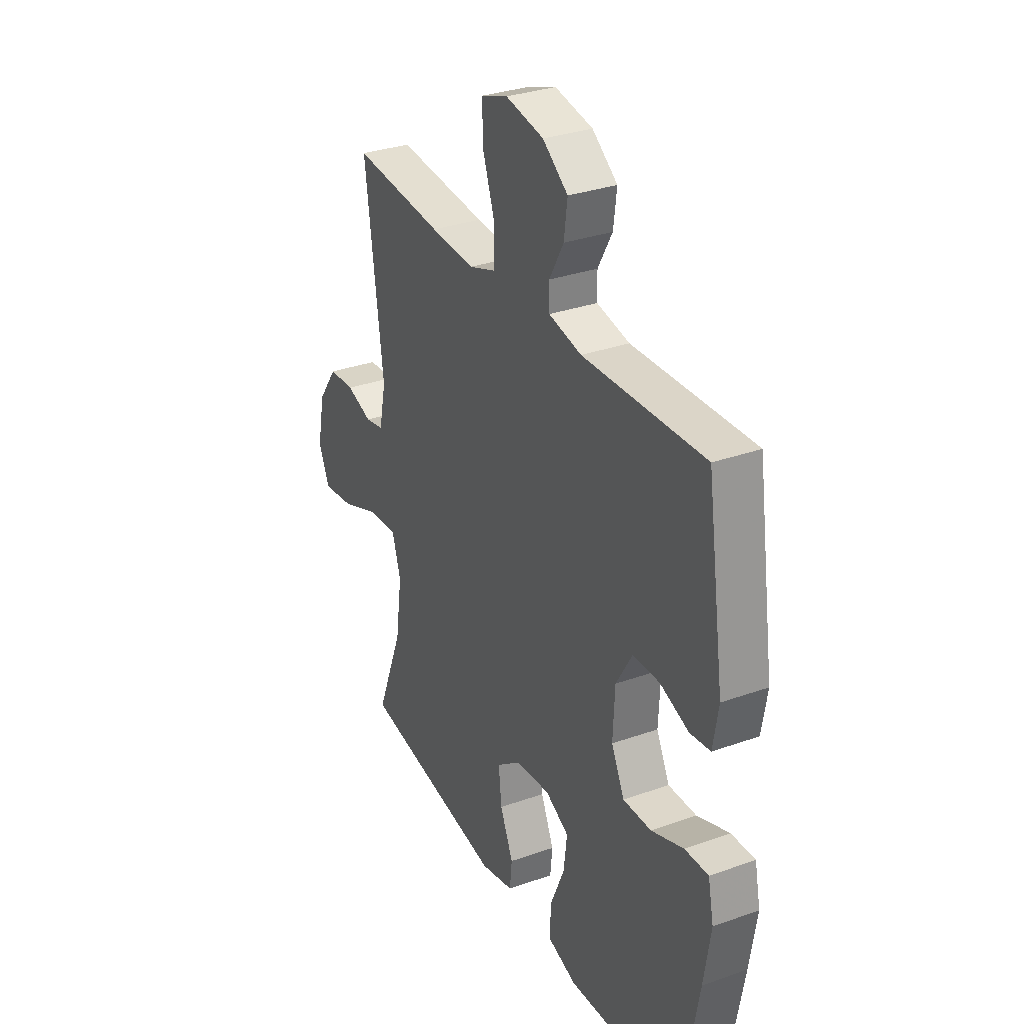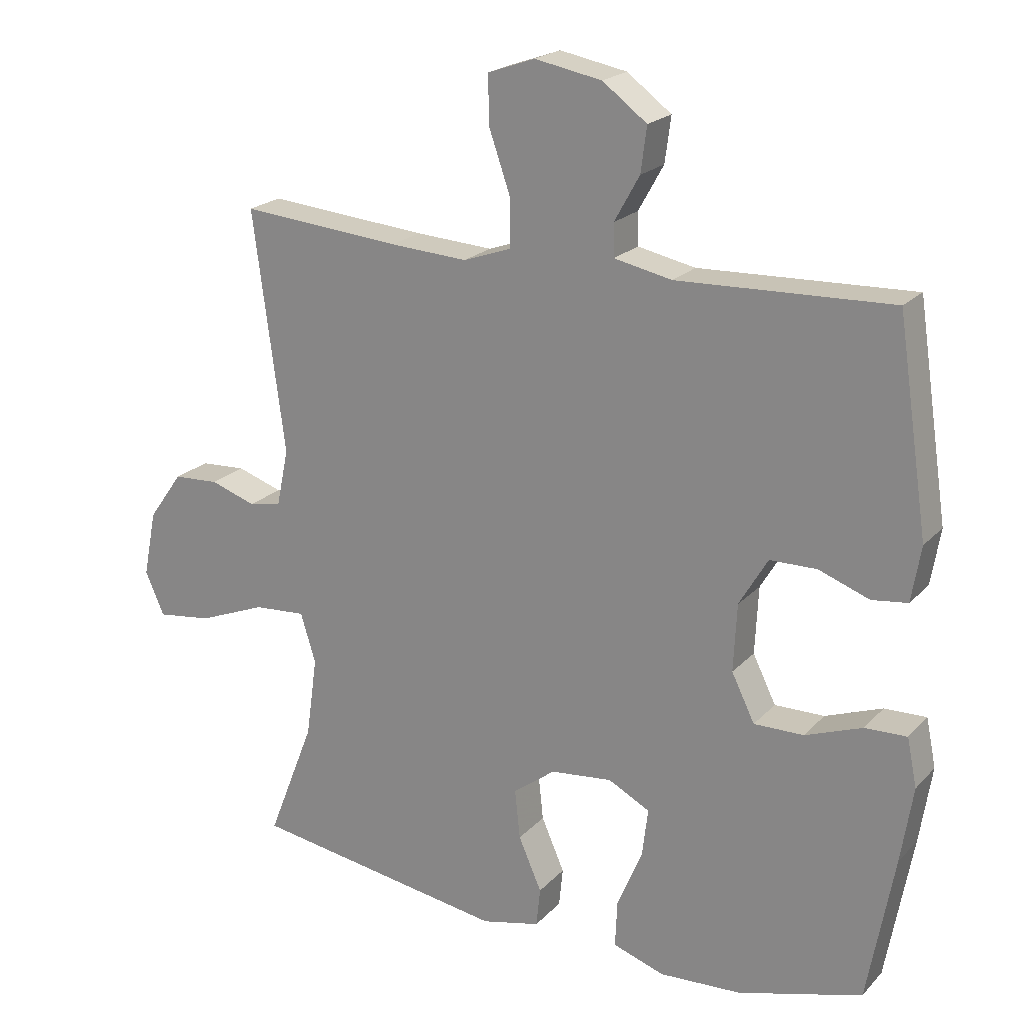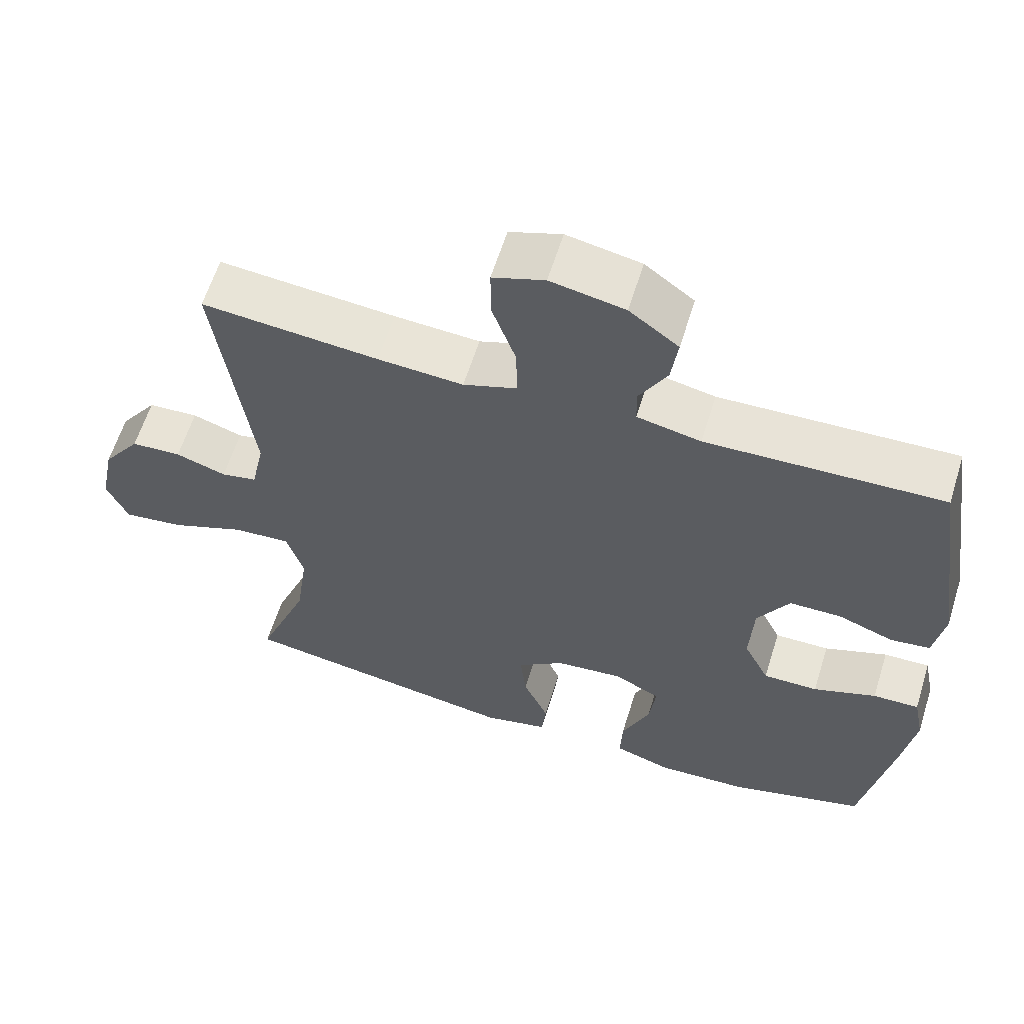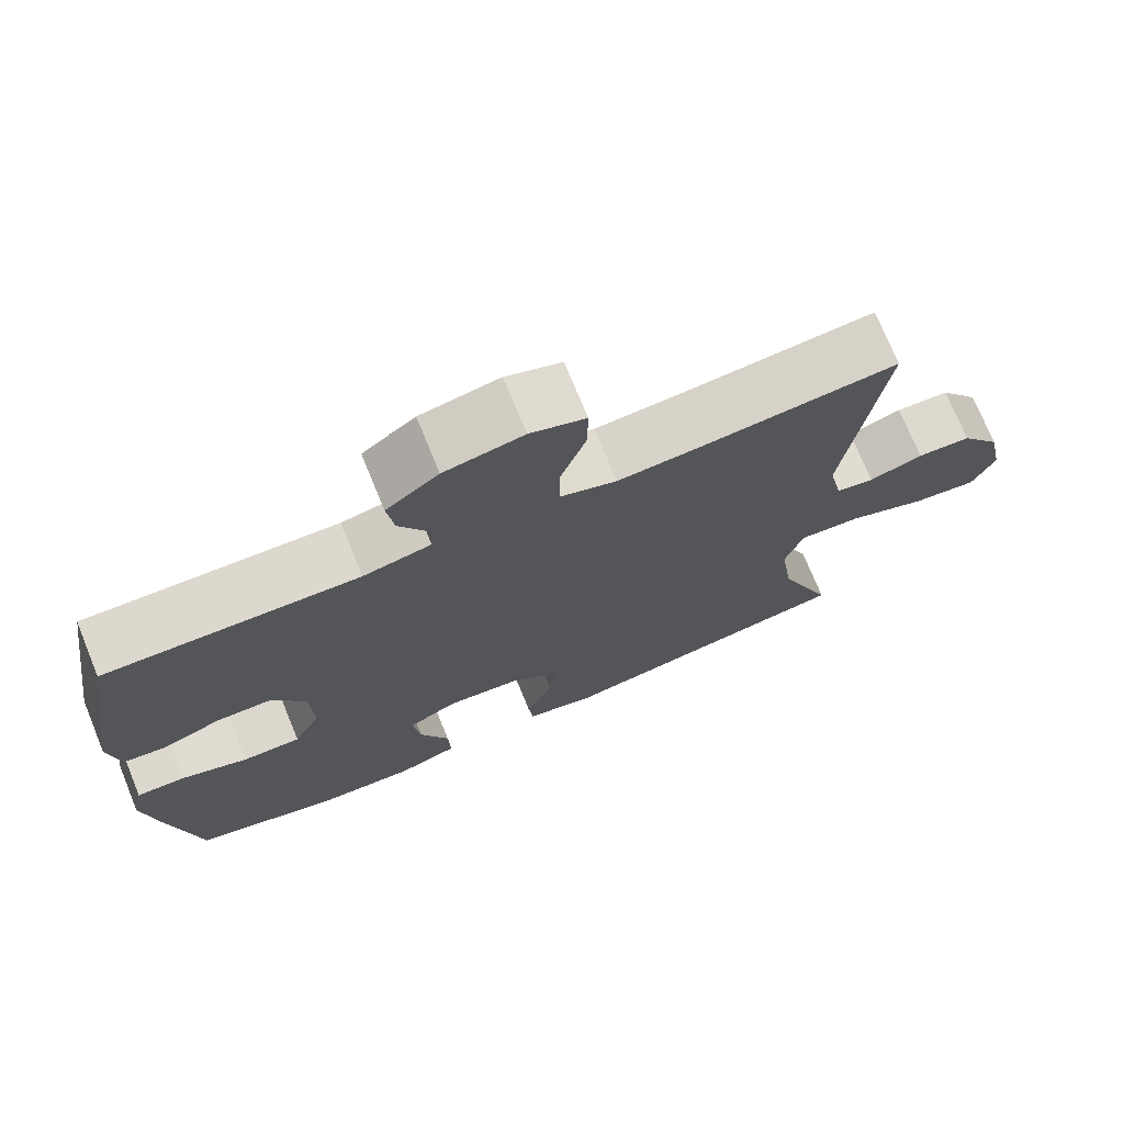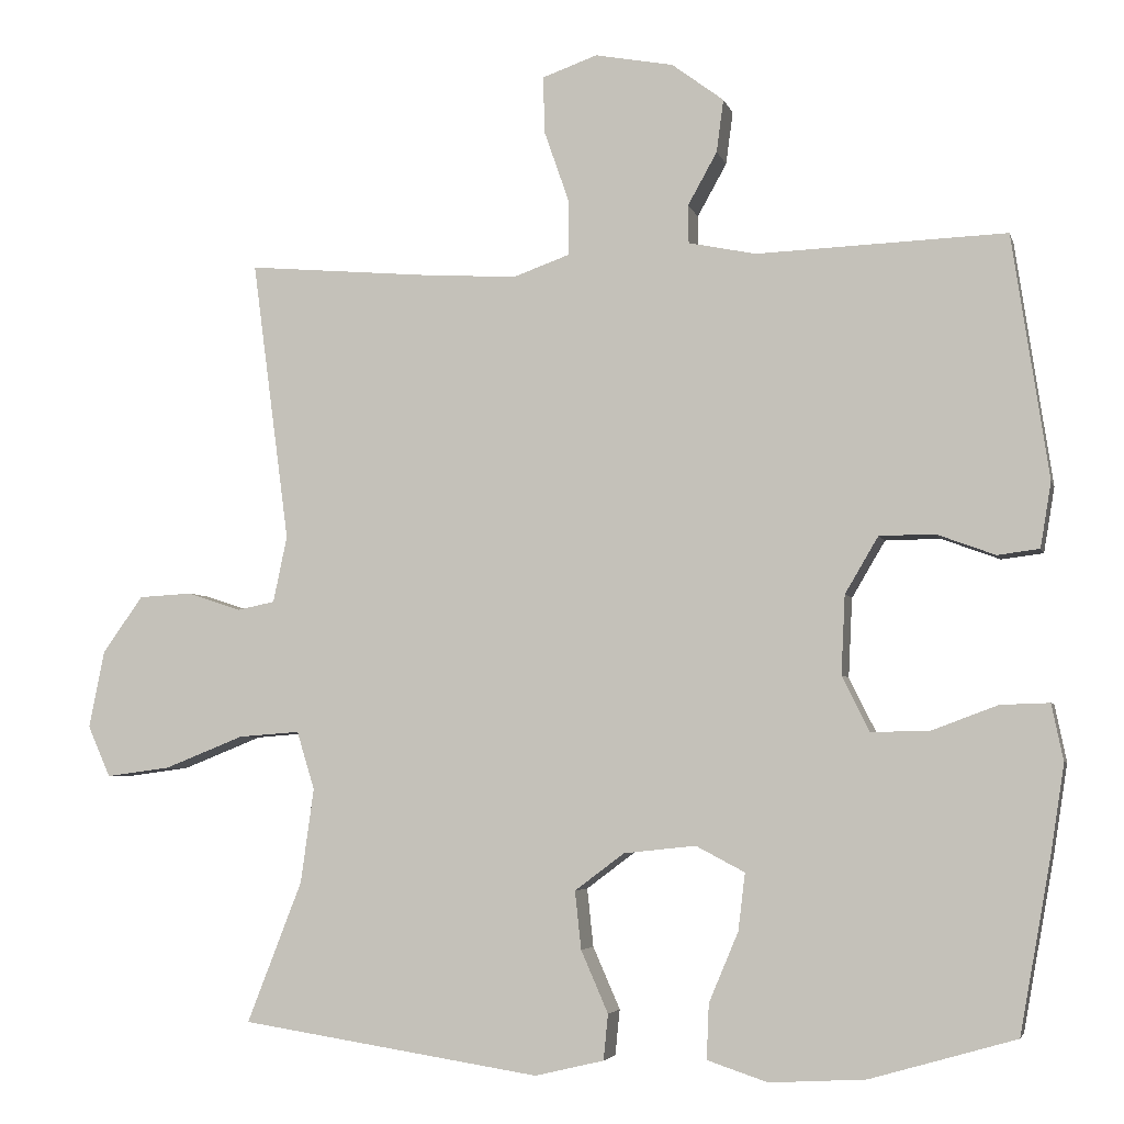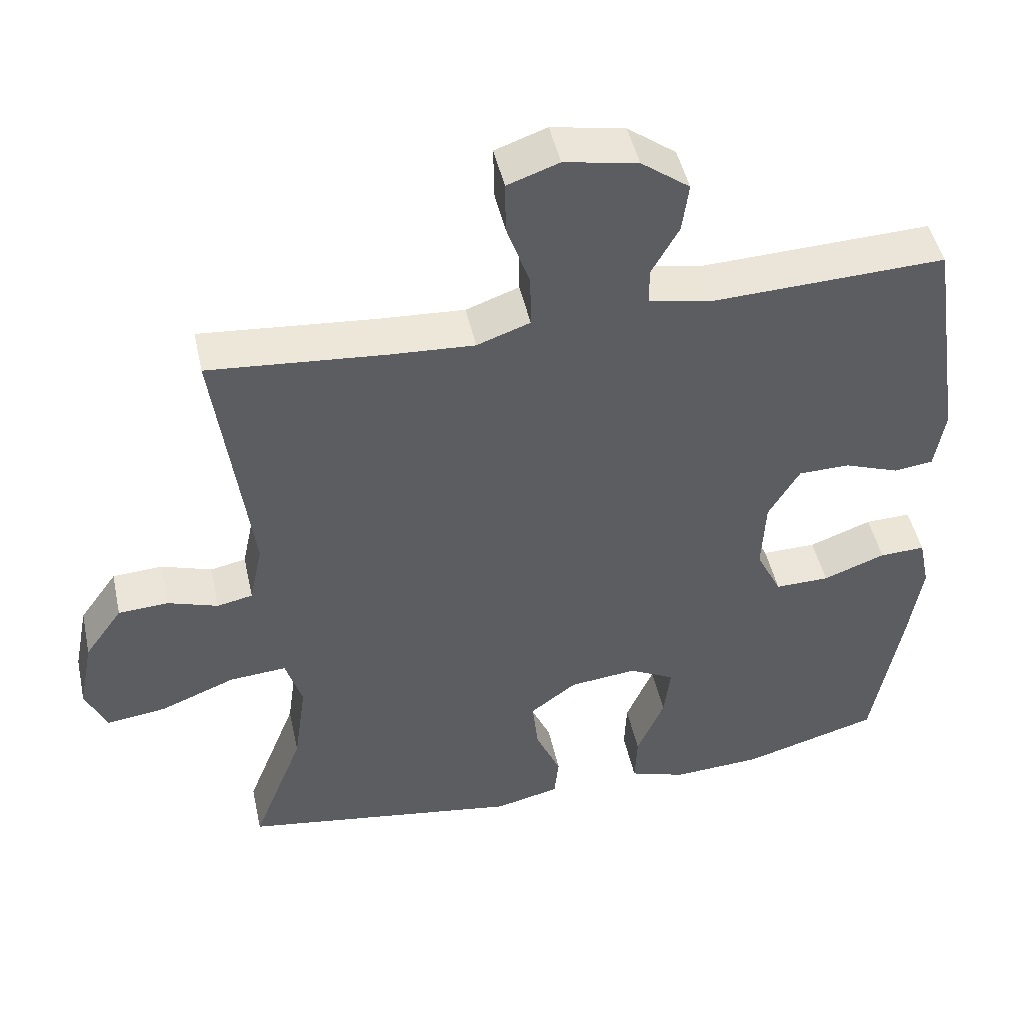
<metadata>
{"format":"obj","ext":"obj","renderer":"f3d","projection":"perspective","resolution":1024,"background":"white","views":[{"elev":31.7,"azim":63.3,"up":"+Z"},{"elev":20.9,"azim":30.0,"up":"+Z"},{"elev":61.1,"azim":17.3,"up":"+Z"},{"elev":73.5,"azim":157.7,"up":"+Z"},{"elev":-4.5,"azim":13.5,"up":"+Z"},{"elev":47.4,"azim":-12.3,"up":"+Z"}]}
</metadata>
<code>
v -0.5 0.07 0.5
v -0.258 0.07 0.479
v -0.141 0.07 0.472
v -0.068 0.07 0.498
v -0.069 0.07 0.571
v -0.101 0.07 0.663
v -0.102 0.07 0.735
v -0.031 0.07 0.76
v 0.07 0.07 0.741
v 0.137 0.07 0.691
v 0.128 0.07 0.623
v 0.09 0.07 0.555
v 0.091 0.07 0.506
v 0.178 0.07 0.488
v 0.5 0.07 0.5
v 0.547 0.07 0.186
v 0.533 0.07 0.102
v 0.479 0.07 0.095
v 0.403 0.07 0.123
v 0.332 0.07 0.122
v 0.289 0.07 0.049
v 0.284 0.07 -0.053
v 0.319 0.07 -0.124
v 0.394 0.07 -0.123
v 0.48 0.07 -0.091
v 0.543 0.07 -0.089
v 0.558 0.07 -0.162
v 0.54 0.07 -0.278
v 0.5 0.07 -0.5
v 0.312 0.07 -0.554
v 0.188 0.07 -0.561
v 0.11 0.07 -0.535
v 0.113 0.07 -0.464
v 0.151 0.07 -0.374
v 0.16 0.07 -0.3
v 0.097 0.07 -0.267
v 0.004 0.07 -0.277
v -0.06 0.07 -0.325
v -0.052 0.07 -0.4
v -0.017 0.07 -0.48
v -0.023 0.07 -0.539
v -0.112 0.07 -0.56
v -0.5 0.07 -0.5
v -0.429 0.07 -0.318
v -0.412 0.07 -0.196
v -0.435 0.07 -0.121
v -0.514 0.07 -0.127
v -0.617 0.07 -0.168
v -0.7 0.07 -0.179
v -0.729 0.07 -0.113
v -0.709 0.07 -0.013
v -0.657 0.07 0.06
v -0.588 0.07 0.064
v -0.519 0.07 0.041
v -0.47 0.07 0.051
v -0.452 0.07 0.137
v -0.5 0 0.5
v -0.258 0 0.479
v -0.141 0 0.472
v -0.068 0 0.498
v -0.069 0 0.571
v -0.101 0 0.663
v -0.102 0 0.735
v -0.031 0 0.76
v 0.07 0 0.741
v 0.137 0 0.691
v 0.128 0 0.623
v 0.09 0 0.555
v 0.091 0 0.506
v 0.178 0 0.488
v 0.5 0 0.5
v 0.547 0 0.186
v 0.533 0 0.102
v 0.479 0 0.095
v 0.403 0 0.123
v 0.332 0 0.122
v 0.289 0 0.049
v 0.284 0 -0.053
v 0.319 0 -0.124
v 0.394 0 -0.123
v 0.48 0 -0.091
v 0.543 0 -0.089
v 0.558 0 -0.162
v 0.54 0 -0.278
v 0.5 0 -0.5
v 0.312 0 -0.554
v 0.188 0 -0.561
v 0.11 0 -0.535
v 0.113 0 -0.464
v 0.151 0 -0.374
v 0.16 0 -0.3
v 0.097 0 -0.267
v 0.004 0 -0.277
v -0.06 0 -0.325
v -0.052 0 -0.4
v -0.017 0 -0.48
v -0.023 0 -0.539
v -0.112 0 -0.56
v -0.5 0 -0.5
v -0.429 0 -0.318
v -0.412 0 -0.196
v -0.435 0 -0.121
v -0.514 0 -0.127
v -0.617 0 -0.168
v -0.7 0 -0.179
v -0.729 0 -0.113
v -0.709 0 -0.013
v -0.657 0 0.06
v -0.588 0 0.064
v -0.519 0 0.041
v -0.47 0 0.051
v -0.452 0 0.137
f 52 53 54
f 51 52 54
f 50 51 54
f 49 50 54
f 48 49 54
f 47 48 54
f 46 47 54 55
f 45 46 55 56
f 42 43 44
f 41 42 44
f 40 41 44
f 39 40 44
f 38 39 44 45
f 37 38 45 56
f 32 33 34
f 31 32 34
f 30 31 34
f 29 30 34
f 28 29 34
f 27 28 34
f 26 27 34
f 25 26 34
f 24 25 34
f 23 24 34 35
f 22 23 35 36
f 17 18 19
f 16 17 19
f 15 16 19
f 14 15 19
f 13 14 19 20
f 10 11 12
f 9 10 12
f 8 9 12
f 7 8 12
f 6 7 12
f 5 6 12
f 4 5 12 13
f 13 20 21
f 4 13 21
f 3 4 21
f 56 1 2
f 36 37 56
f 22 36 56
f 21 22 56
f 3 21 56
f 2 3 56
f 110 109 108
f 110 108 107
f 110 107 106
f 110 106 105
f 110 105 104
f 110 104 103
f 111 110 103 102
f 112 111 102 101
f 100 99 98
f 100 98 97
f 100 97 96
f 100 96 95
f 101 100 95 94
f 112 101 94 93
f 90 89 88
f 90 88 87
f 90 87 86
f 90 86 85
f 90 85 84
f 90 84 83
f 90 83 82
f 90 82 81
f 90 81 80
f 91 90 80 79
f 92 91 79 78
f 75 74 73
f 75 73 72
f 75 72 71
f 75 71 70
f 76 75 70 69
f 68 67 66
f 68 66 65
f 68 65 64
f 68 64 63
f 68 63 62
f 68 62 61
f 69 68 61 60
f 77 76 69
f 77 69 60
f 77 60 59
f 58 57 112
f 112 93 92
f 112 92 78
f 112 78 77
f 112 77 59
f 112 59 58
f 1 57 58 2
f 2 58 59 3
f 3 59 60 4
f 4 60 61 5
f 5 61 62 6
f 6 62 63 7
f 7 63 64 8
f 8 64 65 9
f 9 65 66 10
f 10 66 67 11
f 11 67 68 12
f 12 68 69 13
f 13 69 70 14
f 14 70 71 15
f 15 71 72 16
f 16 72 73 17
f 17 73 74 18
f 18 74 75 19
f 19 75 76 20
f 20 76 77 21
f 21 77 78 22
f 22 78 79 23
f 23 79 80 24
f 24 80 81 25
f 25 81 82 26
f 26 82 83 27
f 27 83 84 28
f 28 84 85 29
f 29 85 86 30
f 30 86 87 31
f 31 87 88 32
f 32 88 89 33
f 33 89 90 34
f 34 90 91 35
f 35 91 92 36
f 36 92 93 37
f 37 93 94 38
f 38 94 95 39
f 39 95 96 40
f 40 96 97 41
f 41 97 98 42
f 42 98 99 43
f 43 99 100 44
f 44 100 101 45
f 45 101 102 46
f 46 102 103 47
f 47 103 104 48
f 48 104 105 49
f 49 105 106 50
f 50 106 107 51
f 51 107 108 52
f 52 108 109 53
f 53 109 110 54
f 54 110 111 55
f 55 111 112 56
f 56 112 57 1

</code>
